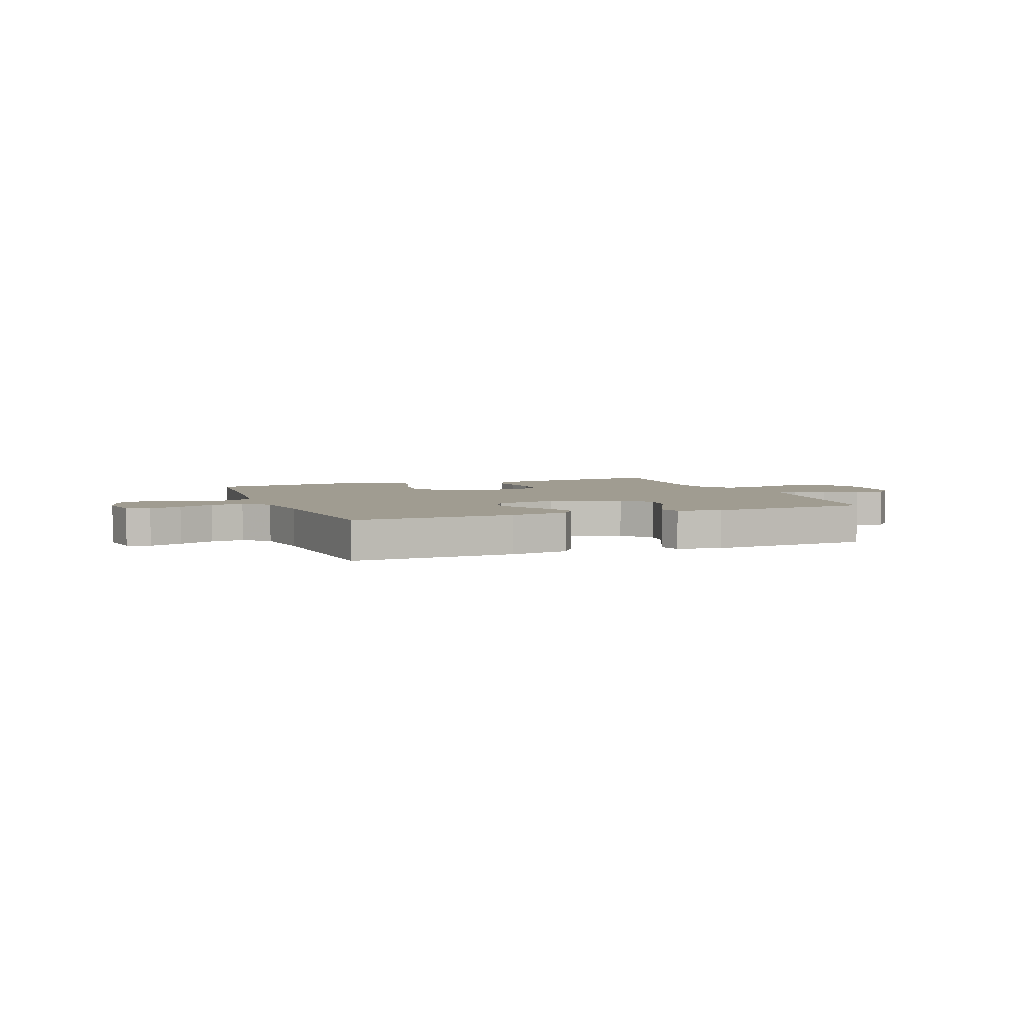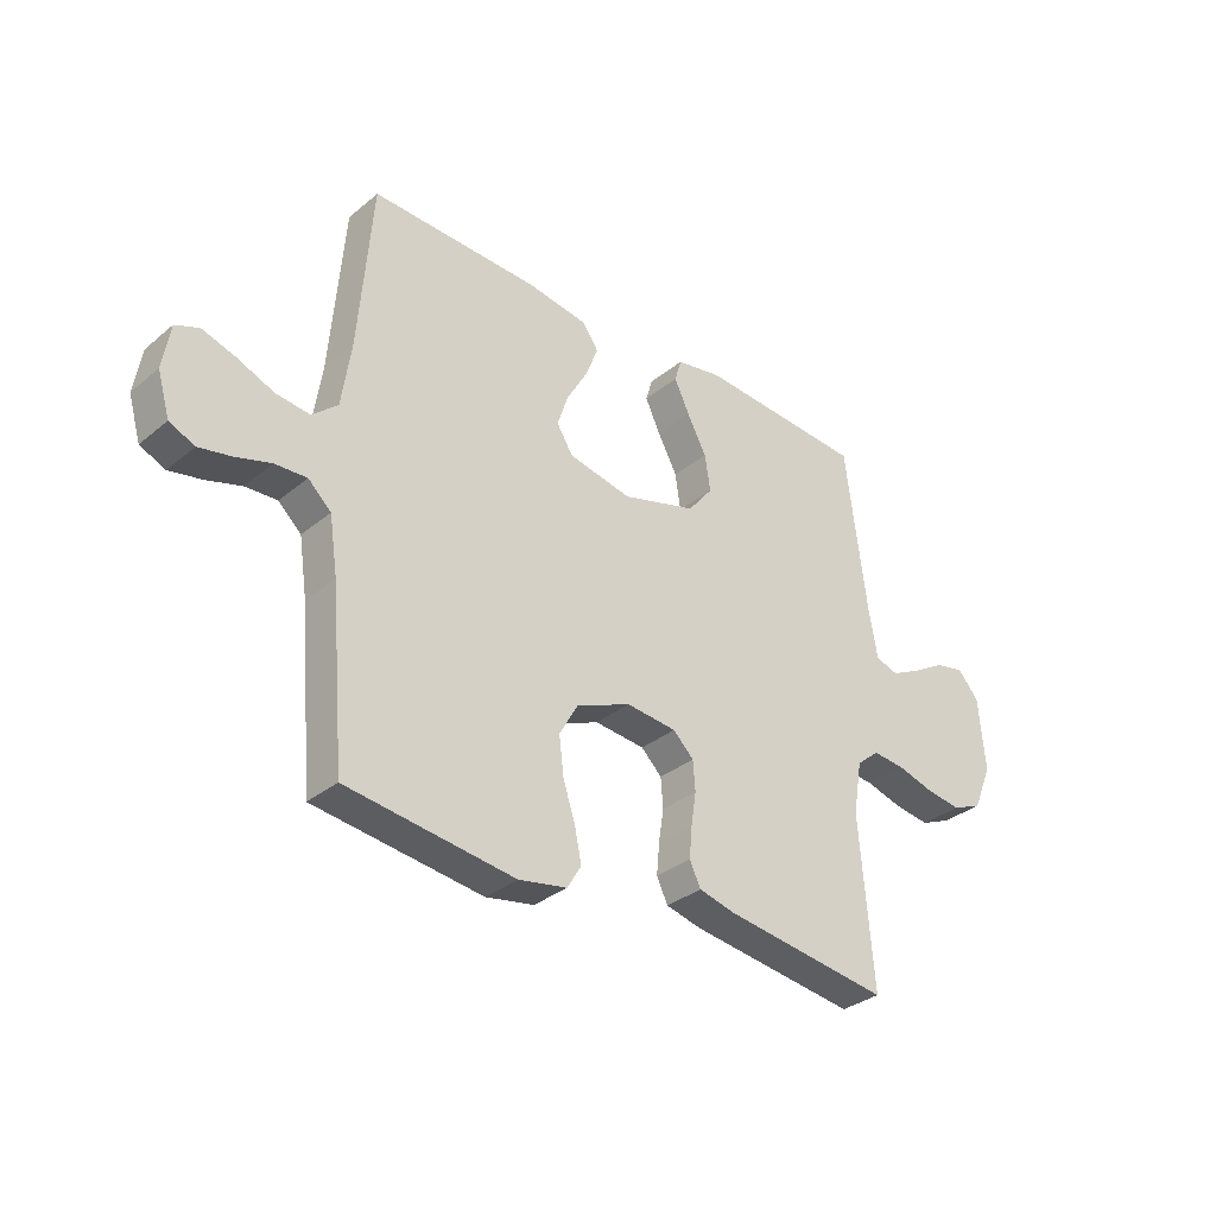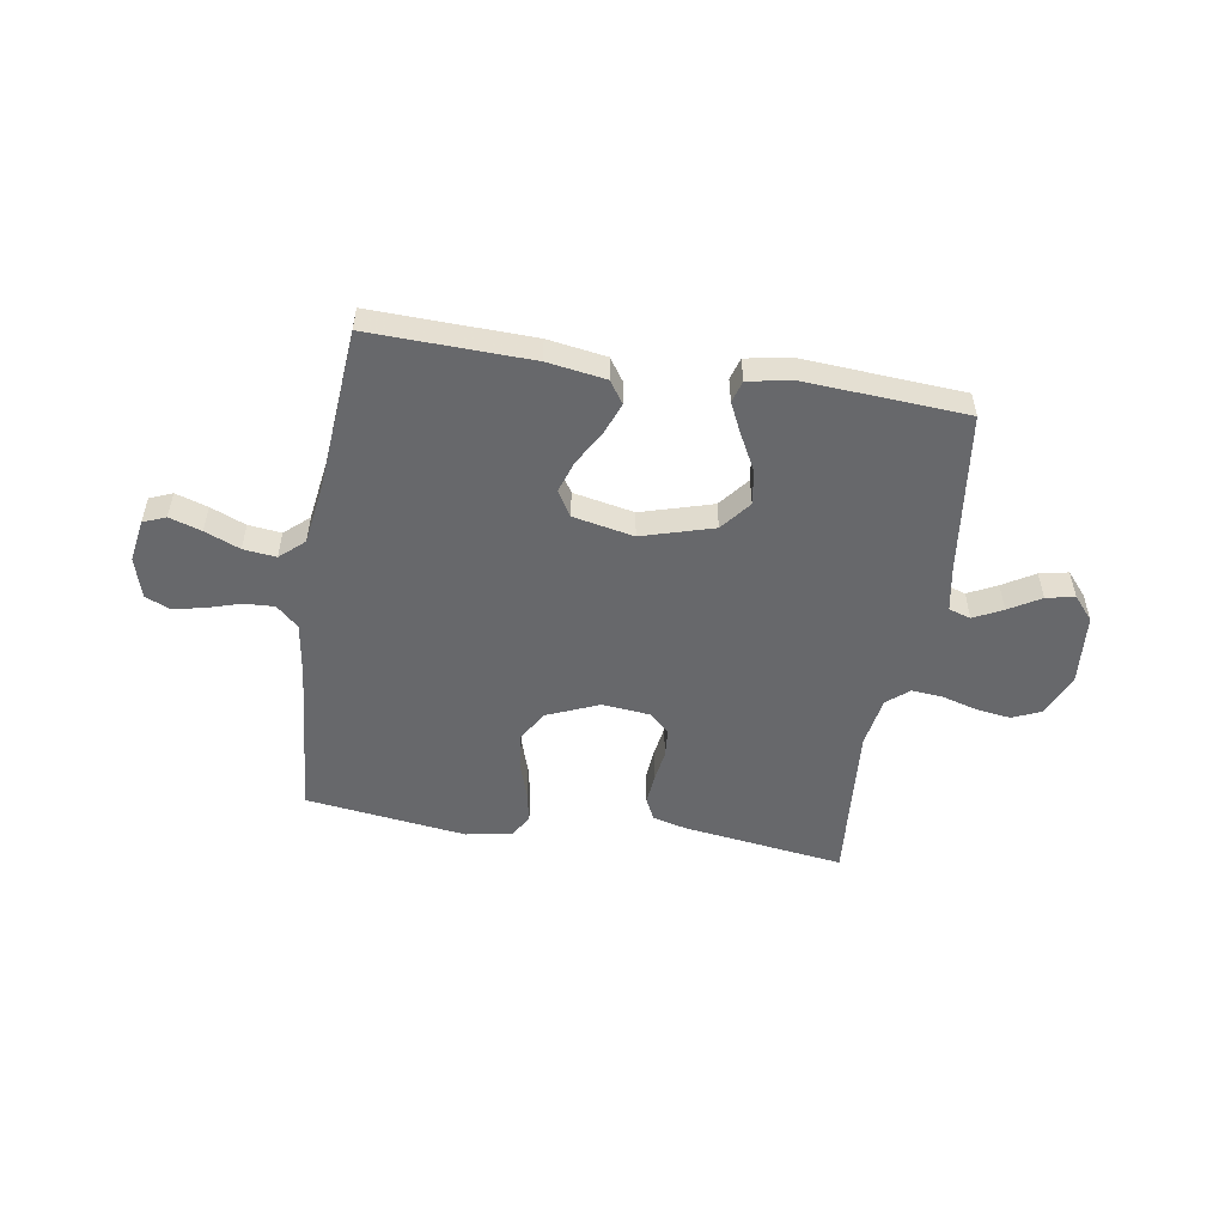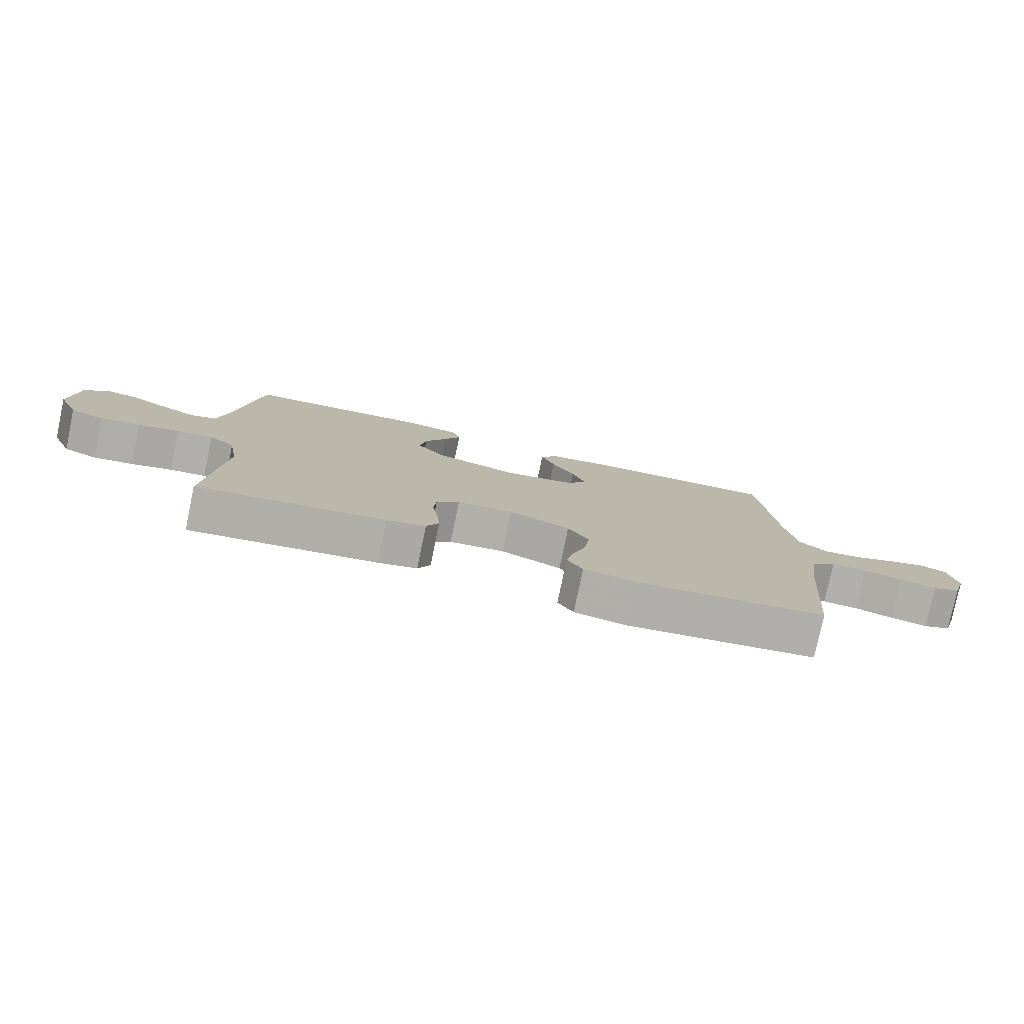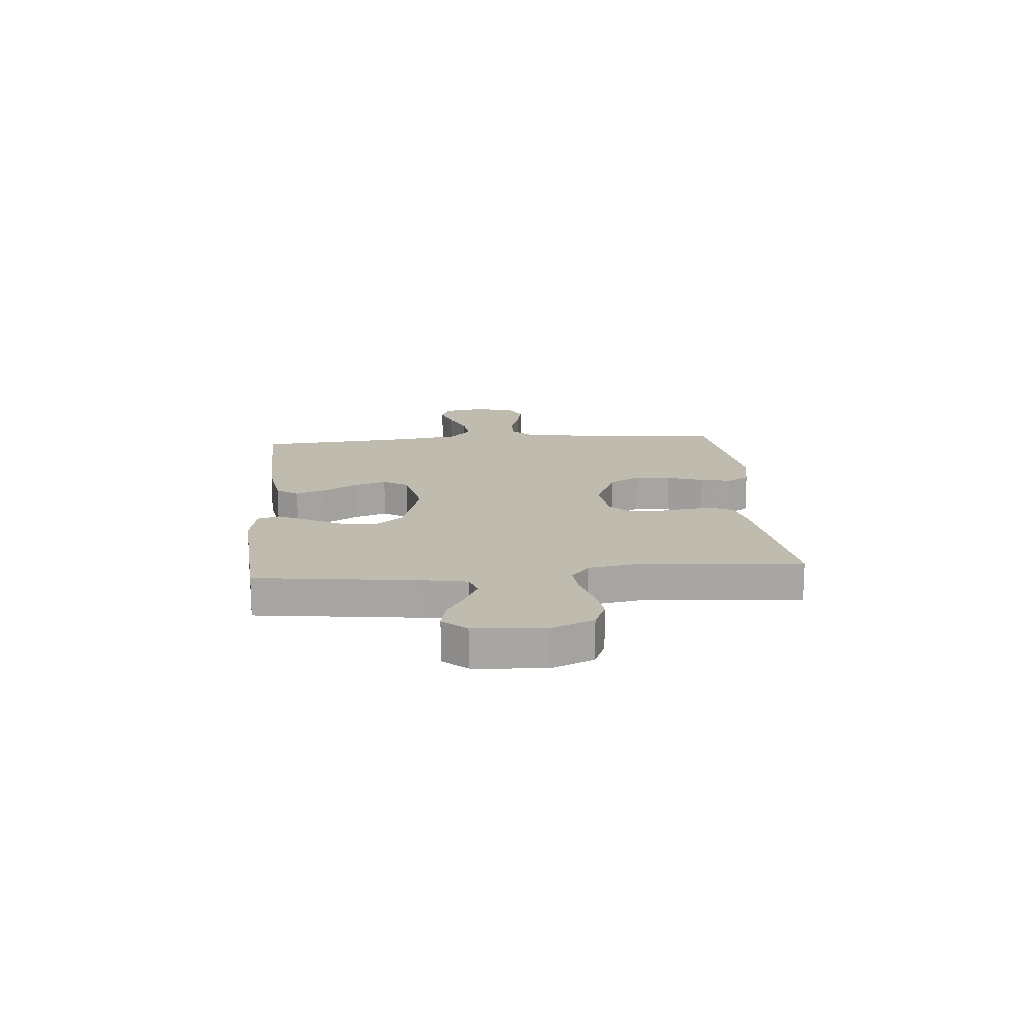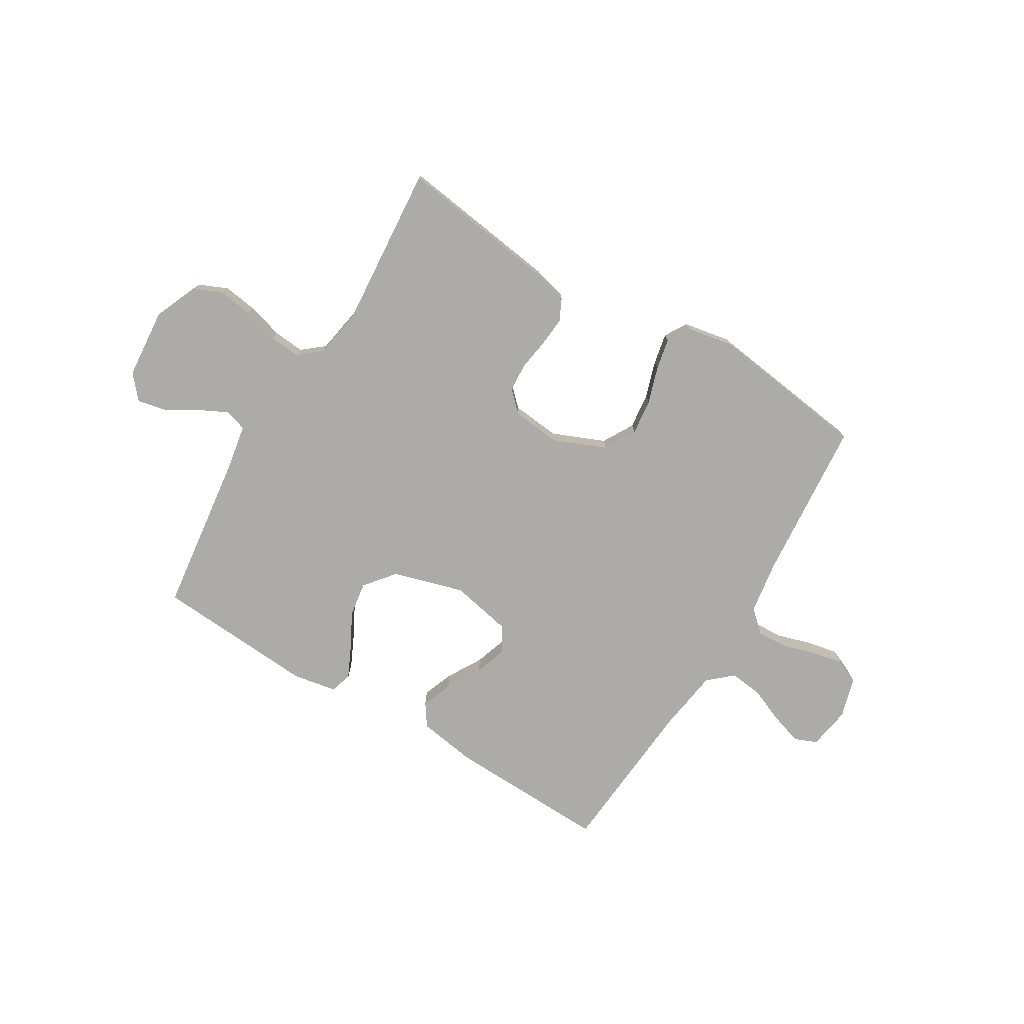
<metadata>
{"format":"obj","ext":"obj","renderer":"f3d","projection":"perspective","resolution":1024,"background":"white","views":[{"elev":4.3,"azim":-21.0,"up":"+Y"},{"elev":-32.7,"azim":-41.5,"up":"+Z"},{"elev":-52.4,"azim":-9.1,"up":"+Y"},{"elev":-78.7,"azim":168.2,"up":"+Z"},{"elev":15.9,"azim":85.1,"up":"+Y"},{"elev":-76.3,"azim":148.9,"up":"+Y"}]}
</metadata>
<code>
v -0.5 0.07 -0.5
v -0.526 0.07 -0.2
v -0.541 0.07 -0.099
v -0.582 0.07 -0.061
v -0.639 0.07 -0.064
v -0.701 0.07 -0.083
v -0.76 0.07 -0.095
v -0.805 0.07 -0.075
v -0.827 0.07 0
v -0.814 0.07 0.08
v -0.772 0.07 0.097
v -0.712 0.07 0.078
v -0.647 0.07 0.051
v -0.586 0.07 0.044
v -0.541 0.07 0.084
v -0.524 0.07 0.2
v -0.5 0.07 0.5
v -0.2 0.07 0.491
v -0.091 0.07 0.474
v -0.063 0.07 0.433
v -0.085 0.07 0.375
v -0.122 0.07 0.311
v -0.142 0.07 0.251
v -0.113 0.07 0.204
v 0 0.07 0.181
v 0.133 0.07 0.22
v 0.178 0.07 0.276
v 0.168 0.07 0.341
v 0.133 0.07 0.407
v 0.106 0.07 0.464
v 0.118 0.07 0.505
v 0.2 0.07 0.52
v 0.5 0.07 0.5
v 0.538 0.07 0.2
v 0.553 0.07 0.115
v 0.594 0.07 0.102
v 0.648 0.07 0.129
v 0.707 0.07 0.164
v 0.76 0.07 0.175
v 0.798 0.07 0.131
v 0.809 0.07 0
v 0.775 0.07 -0.081
v 0.721 0.07 -0.104
v 0.657 0.07 -0.095
v 0.591 0.07 -0.076
v 0.533 0.07 -0.071
v 0.492 0.07 -0.105
v 0.476 0.07 -0.2
v 0.5 0.07 -0.5
v 0.2 0.07 -0.459
v 0.137 0.07 -0.443
v 0.117 0.07 -0.402
v 0.122 0.07 -0.346
v 0.131 0.07 -0.287
v 0.127 0.07 -0.234
v 0.09 0.07 -0.198
v 0 0.07 -0.189
v -0.098 0.07 -0.23
v -0.131 0.07 -0.288
v -0.123 0.07 -0.355
v -0.101 0.07 -0.423
v -0.089 0.07 -0.481
v -0.114 0.07 -0.523
v -0.2 0.07 -0.539
v -0.5 0 -0.5
v -0.526 0 -0.2
v -0.541 0 -0.099
v -0.582 0 -0.061
v -0.639 0 -0.064
v -0.701 0 -0.083
v -0.76 0 -0.095
v -0.805 0 -0.075
v -0.827 0 0
v -0.814 0 0.08
v -0.772 0 0.097
v -0.712 0 0.078
v -0.647 0 0.051
v -0.586 0 0.044
v -0.541 0 0.084
v -0.524 0 0.2
v -0.5 0 0.5
v -0.2 0 0.491
v -0.091 0 0.474
v -0.063 0 0.433
v -0.085 0 0.375
v -0.122 0 0.311
v -0.142 0 0.251
v -0.113 0 0.204
v 0 0 0.181
v 0.133 0 0.22
v 0.178 0 0.276
v 0.168 0 0.341
v 0.133 0 0.407
v 0.106 0 0.464
v 0.118 0 0.505
v 0.2 0 0.52
v 0.5 0 0.5
v 0.538 0 0.2
v 0.553 0 0.115
v 0.594 0 0.102
v 0.648 0 0.129
v 0.707 0 0.164
v 0.76 0 0.175
v 0.798 0 0.131
v 0.809 0 0
v 0.775 0 -0.081
v 0.721 0 -0.104
v 0.657 0 -0.095
v 0.591 0 -0.076
v 0.533 0 -0.071
v 0.492 0 -0.105
v 0.476 0 -0.2
v 0.5 0 -0.5
v 0.2 0 -0.459
v 0.137 0 -0.443
v 0.117 0 -0.402
v 0.122 0 -0.346
v 0.131 0 -0.287
v 0.127 0 -0.234
v 0.09 0 -0.198
v 0 0 -0.189
v -0.098 0 -0.23
v -0.131 0 -0.288
v -0.123 0 -0.355
v -0.101 0 -0.423
v -0.089 0 -0.481
v -0.114 0 -0.523
v -0.2 0 -0.539
f 63 64 1 2
f 60 61 62 63
f 59 60 63 2
f 58 59 2 3
f 57 58 3 4
f 56 57 4
f 51 52 53 54
f 49 50 51 54
f 48 49 54 55
f 47 48 55 56
f 42 43 44 45
f 42 45 46
f 41 42 46
f 40 41 46
f 37 38 39 40
f 36 37 40 46
f 35 36 46 47
f 31 32 33 34
f 28 29 30 31
f 28 31 34 35
f 19 20 21 22
f 19 22 23
f 16 17 18 19
f 15 16 19 23
f 14 15 23 24
f 10 11 12 13
f 8 9 10 13
f 8 13 14
f 5 6 7 8
f 5 8 14 24
f 35 47 56 4
f 27 28 35
f 26 27 35
f 25 26 35 4
f 4 5 24 25
f 66 65 128 127
f 127 126 125 124
f 66 127 124 123
f 67 66 123 122
f 68 67 122 121
f 68 121 120
f 118 117 116 115
f 118 115 114 113
f 119 118 113 112
f 120 119 112 111
f 109 108 107 106
f 110 109 106
f 110 106 105
f 110 105 104
f 104 103 102 101
f 110 104 101 100
f 111 110 100 99
f 98 97 96 95
f 95 94 93 92
f 99 98 95 92
f 86 85 84 83
f 87 86 83
f 83 82 81 80
f 87 83 80 79
f 88 87 79 78
f 77 76 75 74
f 77 74 73 72
f 78 77 72
f 72 71 70 69
f 88 78 72 69
f 68 120 111 99
f 99 92 91
f 99 91 90
f 68 99 90 89
f 89 88 69 68
f 1 65 66 2
f 2 66 67 3
f 3 67 68 4
f 4 68 69 5
f 5 69 70 6
f 6 70 71 7
f 7 71 72 8
f 8 72 73 9
f 9 73 74 10
f 10 74 75 11
f 11 75 76 12
f 12 76 77 13
f 13 77 78 14
f 14 78 79 15
f 15 79 80 16
f 16 80 81 17
f 17 81 82 18
f 18 82 83 19
f 19 83 84 20
f 20 84 85 21
f 21 85 86 22
f 22 86 87 23
f 23 87 88 24
f 24 88 89 25
f 25 89 90 26
f 26 90 91 27
f 27 91 92 28
f 28 92 93 29
f 29 93 94 30
f 30 94 95 31
f 31 95 96 32
f 32 96 97 33
f 33 97 98 34
f 34 98 99 35
f 35 99 100 36
f 36 100 101 37
f 37 101 102 38
f 38 102 103 39
f 39 103 104 40
f 40 104 105 41
f 41 105 106 42
f 42 106 107 43
f 43 107 108 44
f 44 108 109 45
f 45 109 110 46
f 46 110 111 47
f 47 111 112 48
f 48 112 113 49
f 49 113 114 50
f 50 114 115 51
f 51 115 116 52
f 52 116 117 53
f 53 117 118 54
f 54 118 119 55
f 55 119 120 56
f 56 120 121 57
f 57 121 122 58
f 58 122 123 59
f 59 123 124 60
f 60 124 125 61
f 61 125 126 62
f 62 126 127 63
f 63 127 128 64
f 64 128 65 1

</code>
